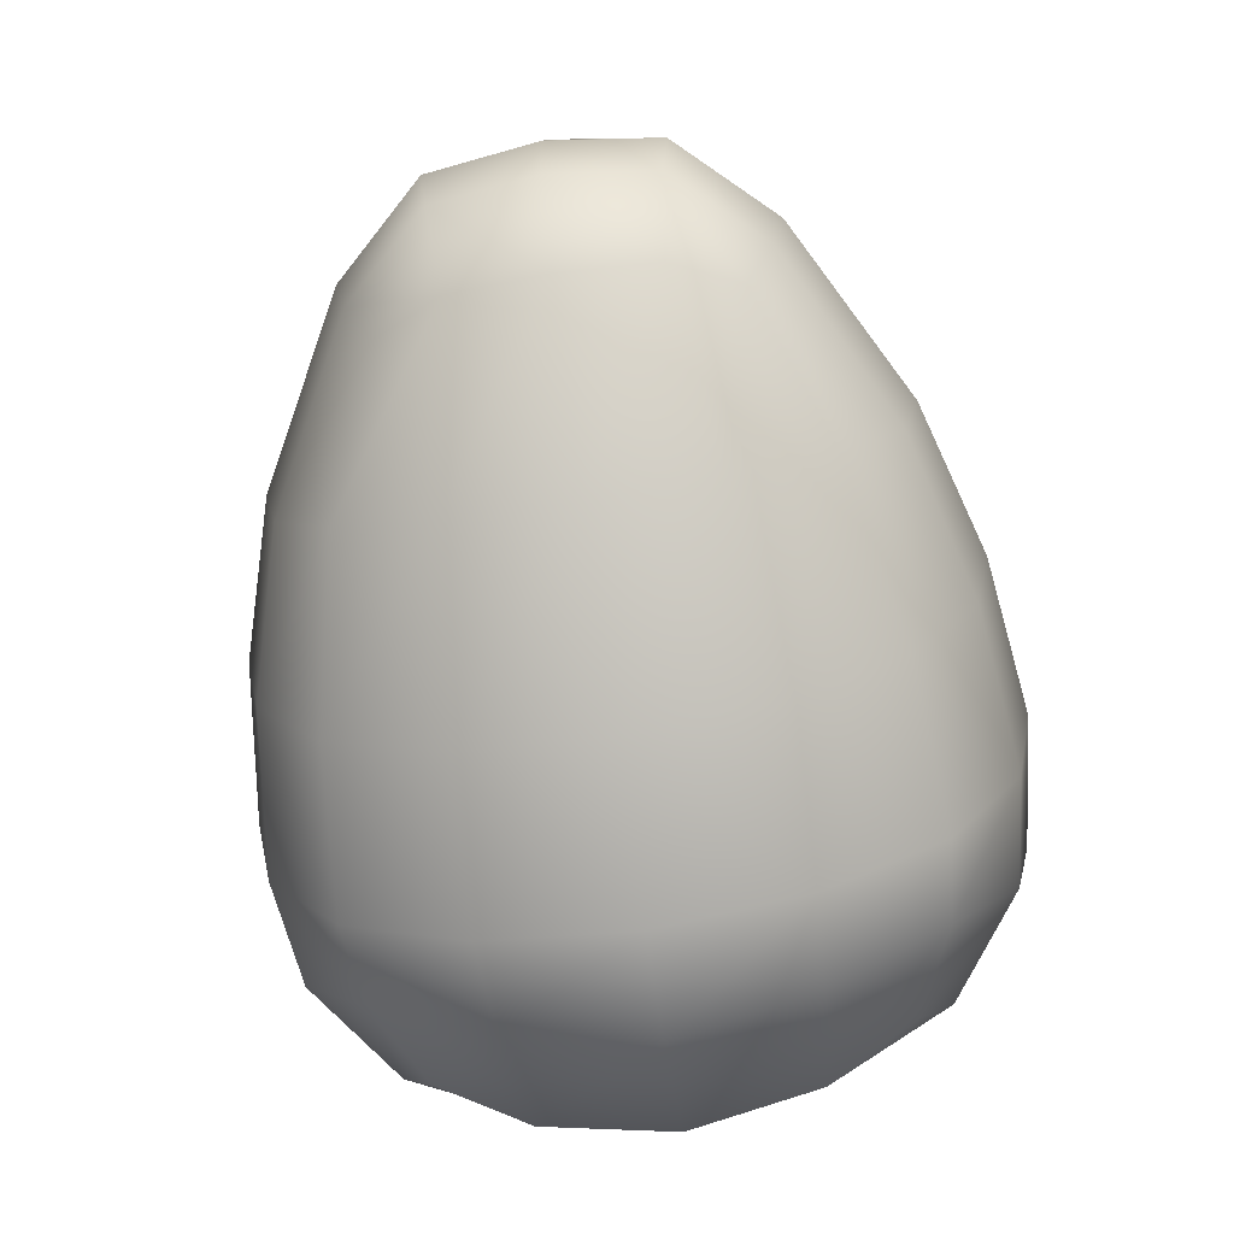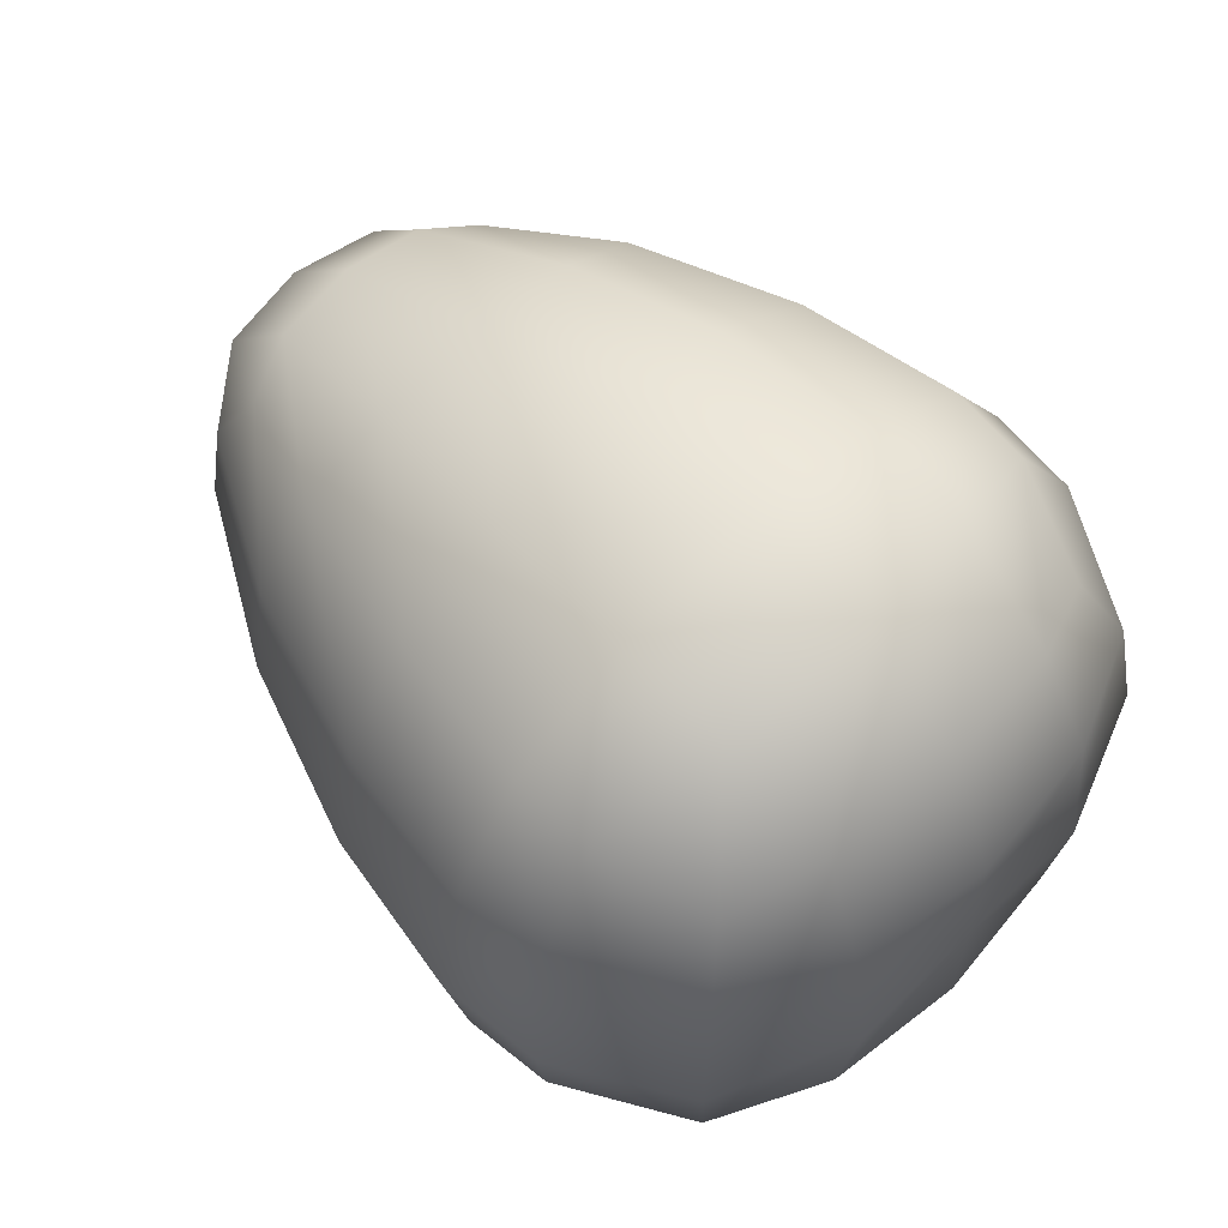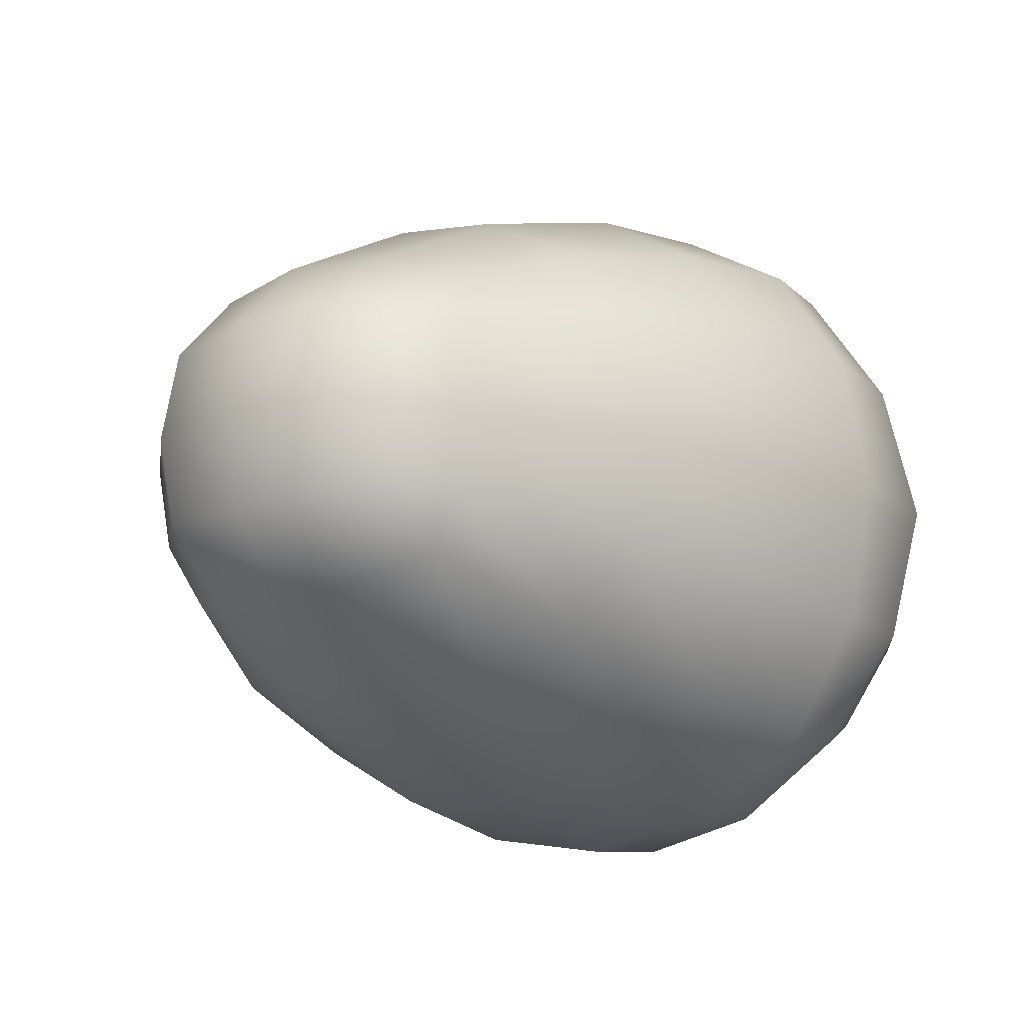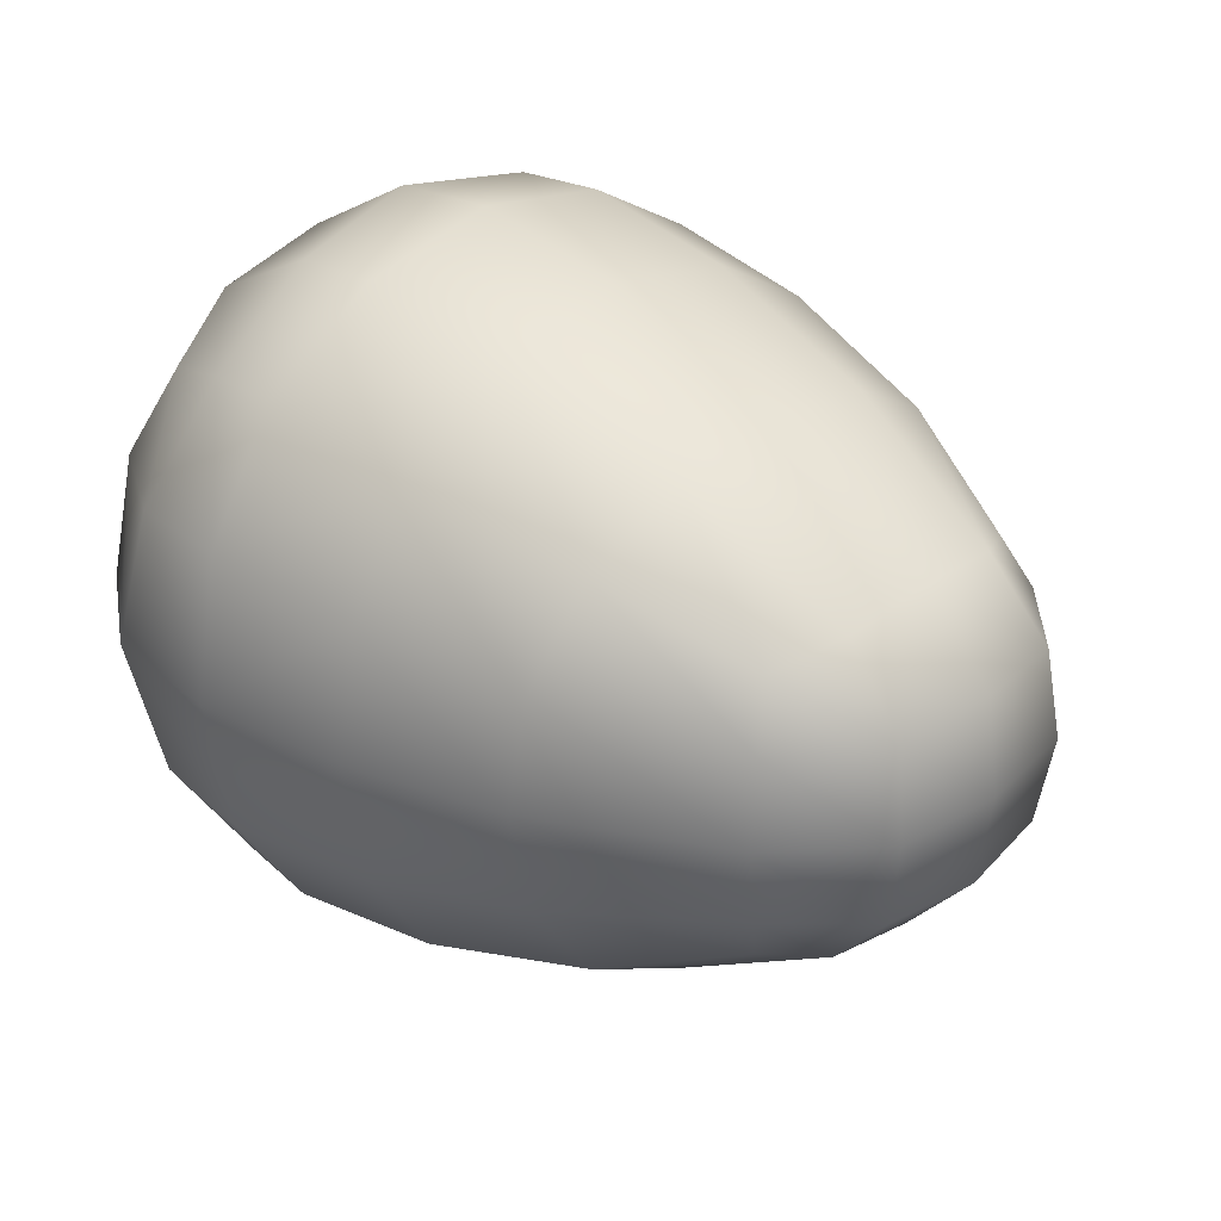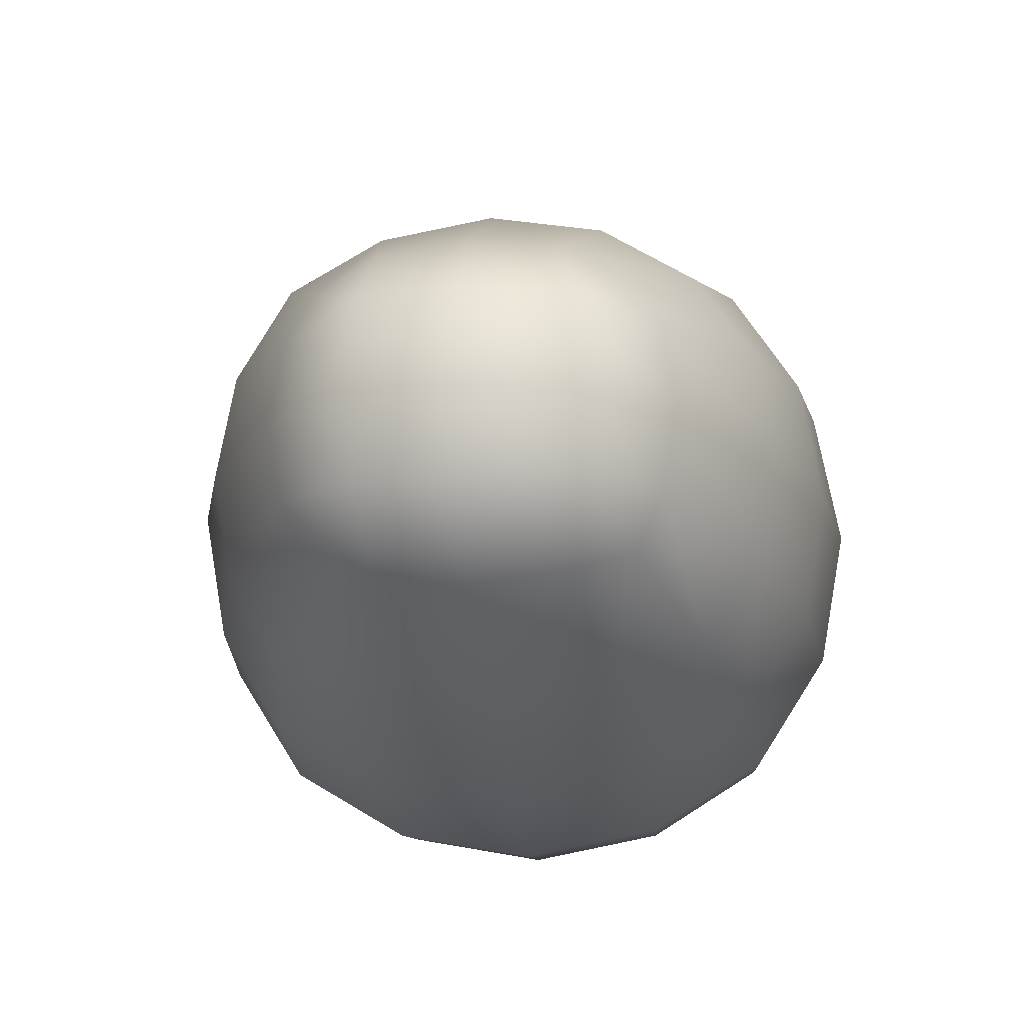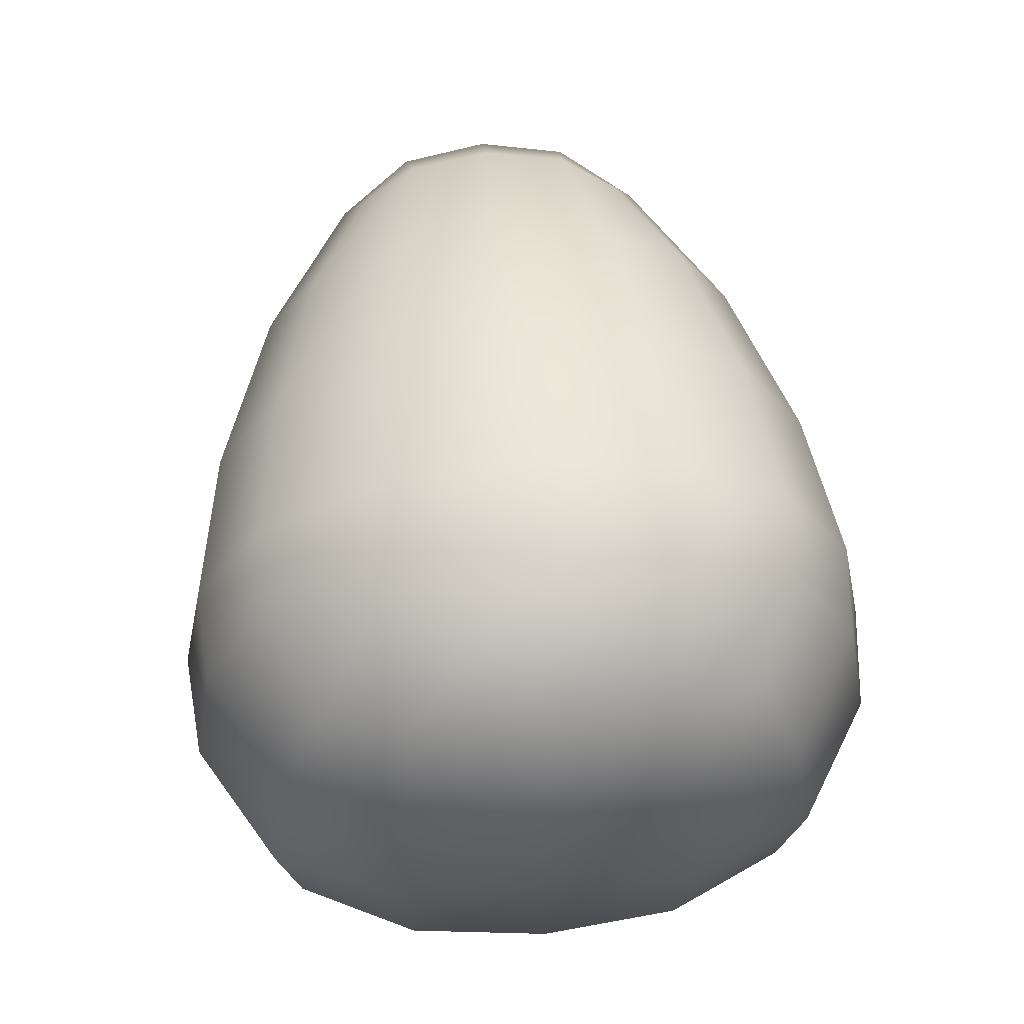
<metadata>
{"format":"obj","ext":"obj","renderer":"f3d","projection":"perspective","resolution":1024,"background":"white","views":[{"elev":-71.8,"azim":-81.4,"up":"+Y"},{"elev":61.7,"azim":45.5,"up":"+Z"},{"elev":-16.0,"azim":-51.8,"up":"+Y"},{"elev":31.2,"azim":-136.8,"up":"+Y"},{"elev":-16.4,"azim":-83.2,"up":"+Y"},{"elev":60.4,"azim":85.4,"up":"+Z"}]}
</metadata>
<code>
g default
v 0.8895 -0.585 0.5826
v 0.8895 0.5831 0.5826
v -0.8778 -0.3749 0.4244
v -0.8778 0.373 0.4244
v -0.8769 -0.3816 -0.4297
v -0.8769 0.3797 -0.4297
v 0.8895 -0.585 -0.5857
v 0.8895 0.5831 -0.5857
v -0.9874 -0.4733 -0.001573
v 1.02 -0.000943 -0.7394
v 1.02 0.7368 -0.001563
v 1.02 -0.7386 -0.001561
v 1.02 -0.000942 0.7363
v -0.9447 -0.000942 0.5364
v -0.9874 0.4714 -0.001575
v -0.9447 -0.000943 -0.5396
v -1.21 -0.000943 -0.001575
v 0.6857 -0.3753 0.8747
v 0.6857 0.3734 0.8747
v -0.4683 0.2916 0.7425
v -0.4683 -0.2935 0.7425
v -1.139 -0.2406 0.2714
v -1.139 0.2387 0.2714
v -1.139 0.2387 -0.2746
v -1.139 -0.2406 -0.2746
v -0.4683 -0.2935 -0.7456
v -0.4683 0.2916 -0.7456
v 0.6857 0.3734 -0.8778
v 0.6857 -0.3753 -0.8778
v 1.123 -0.3753 -0.376
v 1.123 0.3734 -0.376
v 1.123 0.3734 0.3728
v 1.123 -0.3753 0.3728
v 0.6376 0.8751 0.3728
v 0.6376 0.8751 -0.376
v -0.5266 0.6759 -0.3184
v -0.5267 0.6751 0.3151
v 0.6376 -0.877 -0.376
v 0.6376 -0.877 0.3728
v -0.5267 -0.677 0.3151
v -0.5266 -0.6778 -0.3184
v 0.7483 -0.000941 0.9384
v -0.4561 -0.000942 0.7986
v -1.174 -0.000942 0.2917
v -1.174 0.2566 -0.001575
v -1.174 -0.000943 -0.2949
v -1.174 -0.2584 -0.001575
v -0.4561 -0.000943 -0.8017
v 0.7483 -0.000944 -0.9416
v 1.167 -0.000943 -0.3673
v 1.171 0.3669 -0.003107
v 1.165 -0.000942 0.3611
v 1.171 -0.3687 -0.003106
v 0.685 0.9389 -0.001565
v -0.5301 0.7281 -0.001572
v 0.685 -0.9407 -0.001563
v -0.5301 -0.73 -0.00157
v 0.9826 -0.3474 0.6855
v 0.9826 0.3455 0.6855
v 0.609 0.686 0.6855
v -0.5024 0.5214 0.5771
v -0.9316 0.2209 0.4994
v -0.9316 -0.2228 0.4994
v -0.5024 -0.5233 0.5771
v 0.609 -0.6879 0.6855
v -0.9688 0.4389 0.2511
v -0.9688 0.4389 -0.2542
v -0.9315 0.2209 -0.5025
v -0.9315 -0.2228 -0.5025
v -0.9688 -0.4407 -0.2542
v -0.9688 -0.4407 0.2511
v -0.4995 0.5377 -0.5856
v 0.609 0.686 -0.6886
v 0.9826 0.3455 -0.6886
v 0.9826 -0.3474 -0.6886
v 0.609 -0.6879 -0.6886
v -0.4995 -0.5396 -0.5856
v 0.981 0.686 -0.3481
v 0.981 0.686 0.345
v 0.981 -0.6879 0.345
v 0.981 -0.6879 -0.3481
v 0.3914 -0.000941 0.979
v -0.03984 -0.000941 0.9225
v 0.3916 -0.3868 0.9082
v -0.03956 -0.3554 0.859
v 0.3919 -0.6997 0.7067
v -0.03883 -0.6419 0.6721
v -0.03883 0.6401 0.6721
v 0.3919 0.6978 0.7067
v 0.3917 0.385 0.9081
v -0.03962 0.3535 0.859
v -0.03982 -0.000944 -0.9257
v 0.3914 -0.000944 -0.9821
v -0.03953 -0.3563 -0.8628
v 0.3916 -0.3877 -0.9119
v -0.03943 -0.6559 -0.6795
v 0.3917 -0.7063 -0.7119
v 0.3917 0.7044 -0.7119
v -0.03943 0.654 -0.6795
v -0.03959 0.3544 -0.8628
v 0.3917 0.3859 -0.9119
v 0.3924 0.9683 -0.001567
v -0.03814 0.8975 -0.00157
v 0.3922 0.894 0.3856
v -0.03856 0.8269 0.3676
v 0.3922 0.8986 -0.3894
v -0.03844 0.8328 -0.3715
v 0.3924 -0.9701 -0.001565
v -0.03814 -0.8994 -0.001567
v 0.3923 -0.9005 -0.3894
v -0.03852 -0.8347 -0.3715
v 0.3921 -0.8959 0.3857
v -0.03847 -0.8288 0.3676
v 1.168 -0.000942 -0.002913
g FoodMediumRUpperLeg
f 1 58 18 65
f 58 13 42 18
f 13 59 19 42
f 59 2 60 19
f 20 61 4 62
f 43 20 62 14
f 21 43 14 63
f 64 21 63 3
f 3 63 22 71
f 63 14 44 22
f 22 44 17 47
f 71 22 47 9
f 14 62 23 44
f 62 4 66 23
f 23 66 15 45
f 44 23 45 17
f 17 45 24 46
f 45 15 67 24
f 24 67 6 68
f 46 24 68 16
f 9 47 25 70
f 47 17 46 25
f 25 46 16 69
f 70 25 69 5
f 5 69 26 77
f 69 16 48 26
f 16 68 27 48
f 68 6 72 27
f 28 73 8 74
f 49 28 74 10
f 29 49 10 75
f 76 29 75 7
f 7 75 30 81
f 75 10 50 30
f 30 114 53
f 81 30 53 12
f 10 74 31 50
f 74 8 78 31
f 31 78 11 51
f 50 31 114
f 52 114 32
f 51 11 79 32
f 32 79 2 59
f 52 32 59 13
f 12 53 33 80
f 53 114 33
f 33 52 13 58
f 80 33 58 1
f 2 79 34 60
f 79 11 54 34
f 11 78 35 54
f 78 8 73 35
f 36 72 6 67
f 55 36 67 15
f 37 55 15 66
f 61 37 66 4
f 7 81 38 76
f 81 12 56 38
f 12 80 39 56
f 80 1 65 39
f 40 64 3 71
f 57 40 71 9
f 41 57 9 70
f 77 41 70 5
f 82 83 85 84
f 83 82 90 91
f 84 85 87 86
f 86 87 113 112
f 88 89 104 105
f 89 88 91 90
f 92 93 95 94
f 93 92 100 101
f 94 95 97 96
f 96 97 110 111
f 98 99 107 106
f 99 98 101 100
f 102 103 105 104
f 103 102 106 107
f 108 109 111 110
f 109 108 112 113
f 18 42 82 84
f 65 18 84 86
f 19 60 89 90
f 42 19 90 82
f 83 91 20 43
f 91 88 61 20
f 87 85 21 64
f 85 83 43 21
f 26 48 92 94
f 77 26 94 96
f 27 72 99 100
f 48 27 100 92
f 93 101 28 49
f 101 98 73 28
f 97 95 29 76
f 95 93 49 29
f 34 54 102 104
f 60 34 104 89
f 35 73 98 106
f 54 35 106 102
f 103 107 36 55
f 107 99 72 36
f 88 105 37 61
f 105 103 55 37
f 38 56 108 110
f 76 38 110 97
f 39 65 86 112
f 56 39 112 108
f 109 113 40 57
f 113 87 64 40
f 96 111 41 77
f 111 109 57 41
f 114 31 51
f 33 114 52
f 30 50 114
f 32 114 51

</code>
